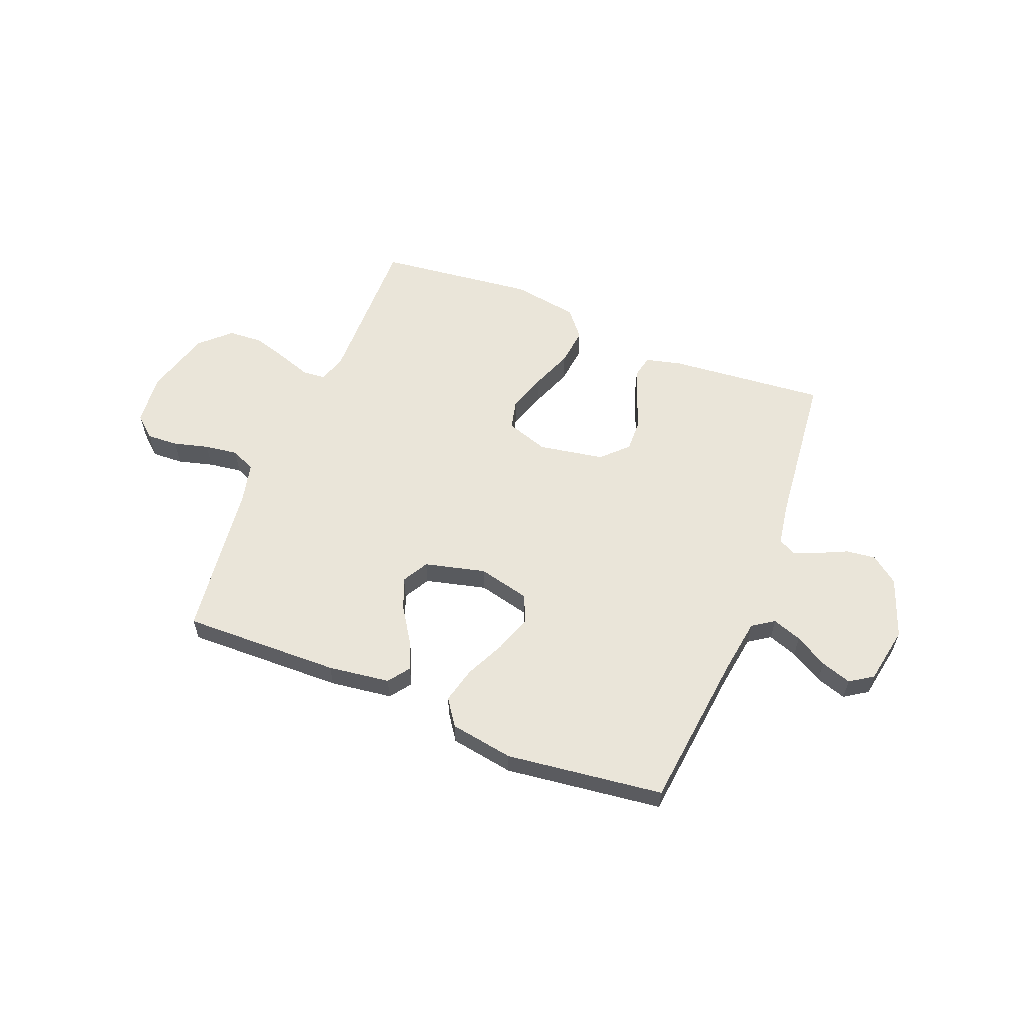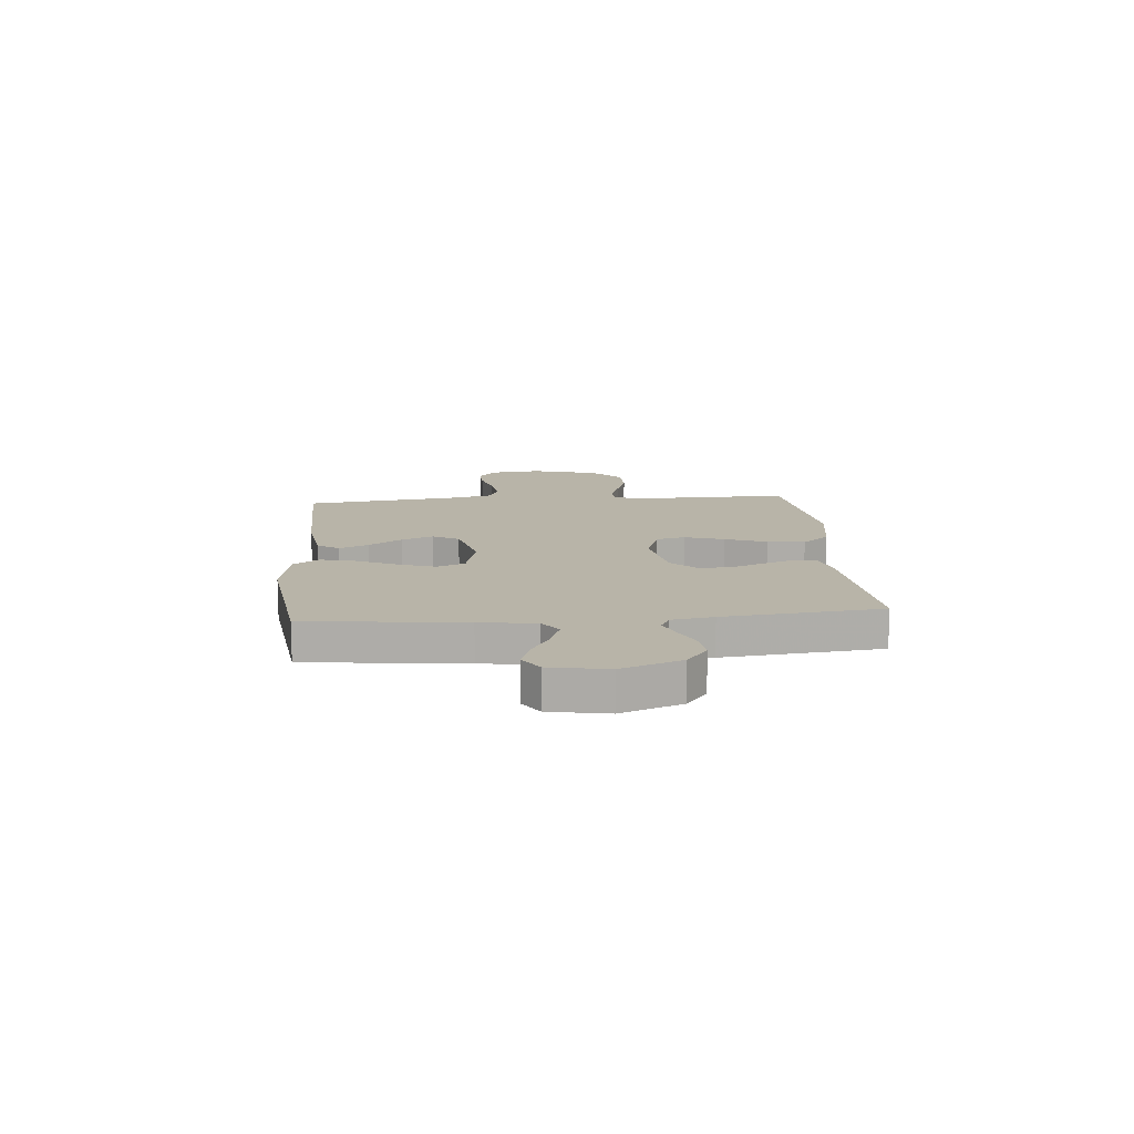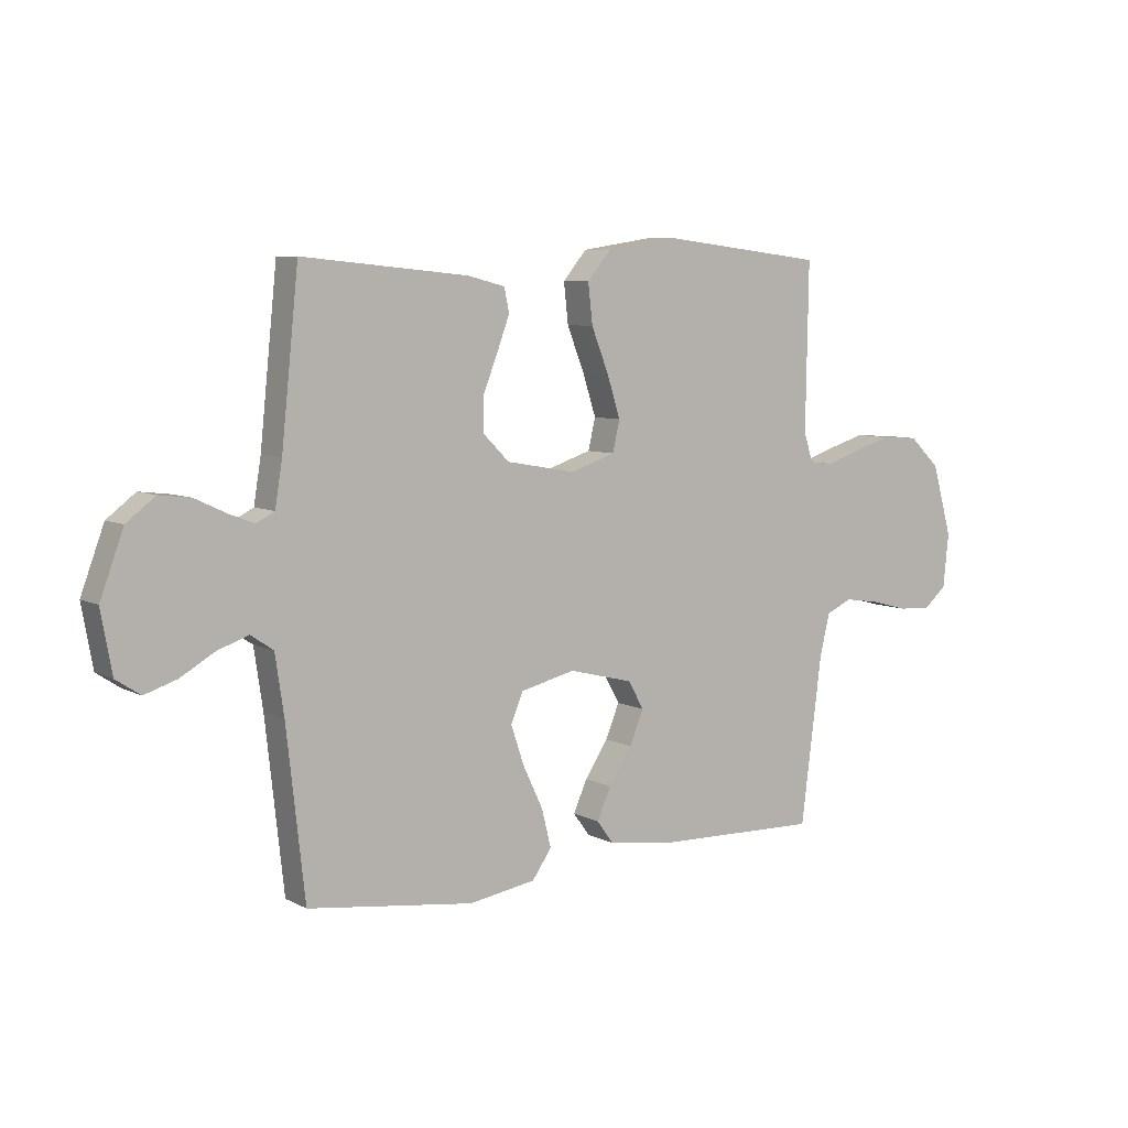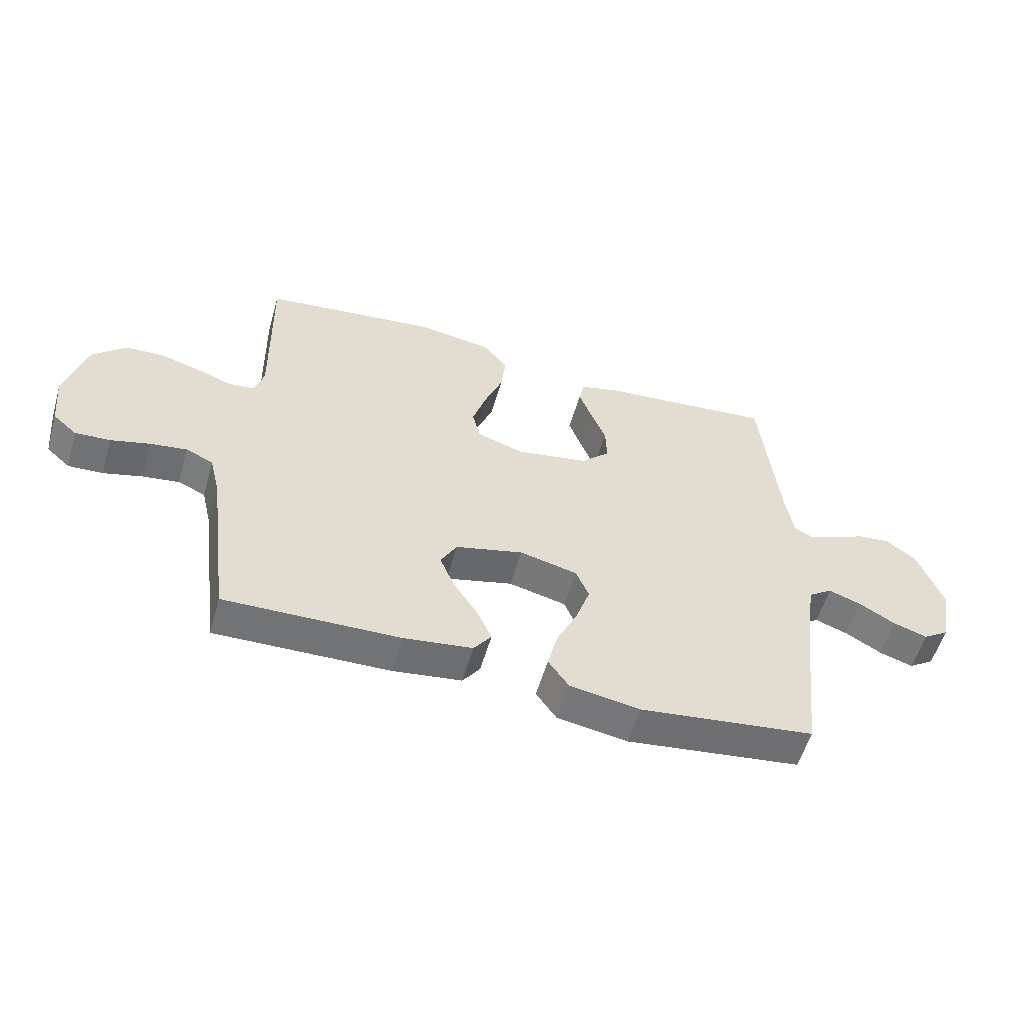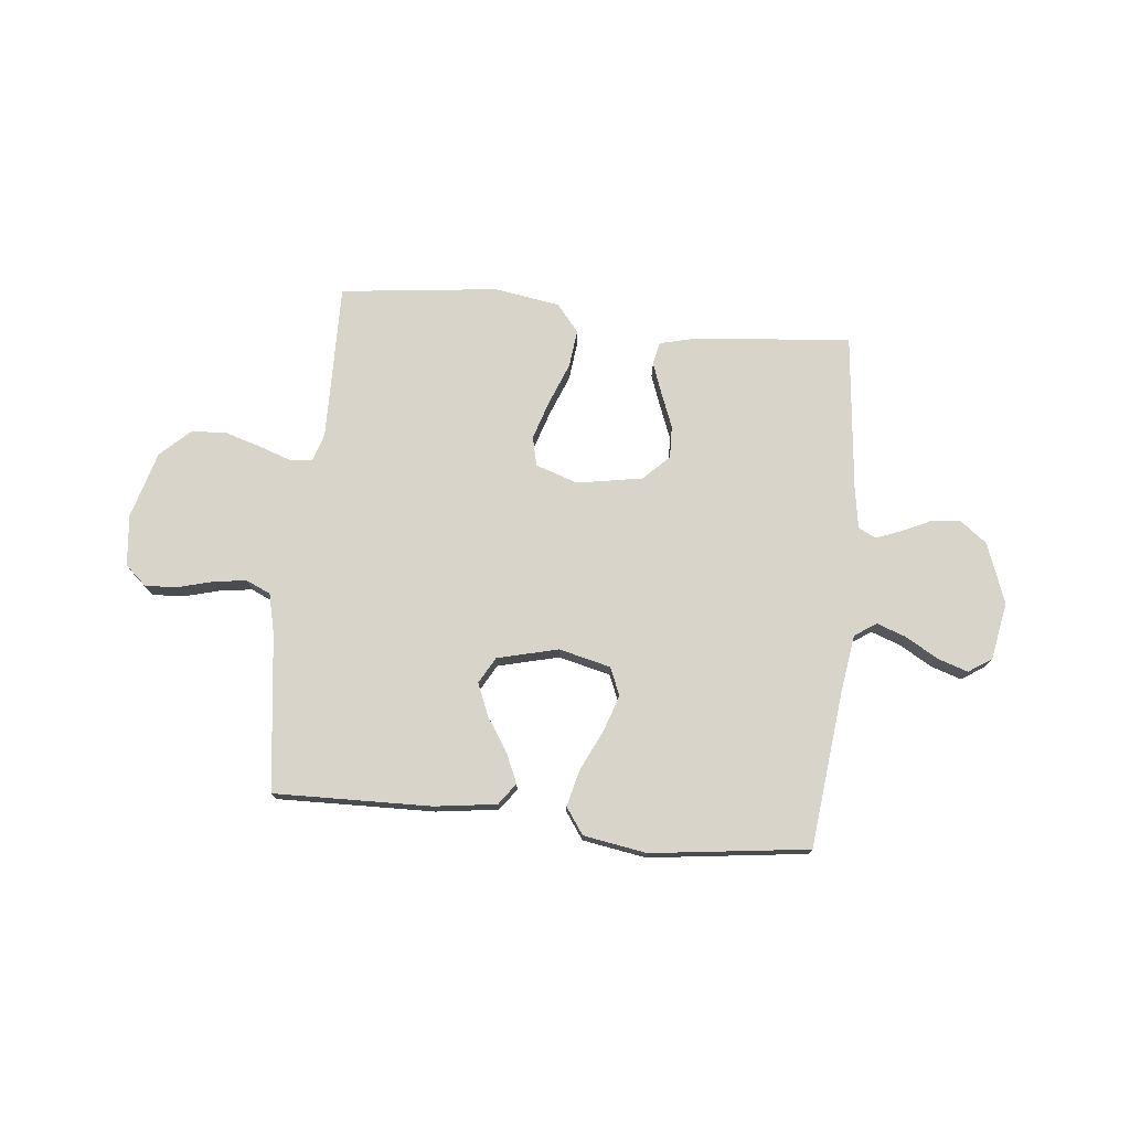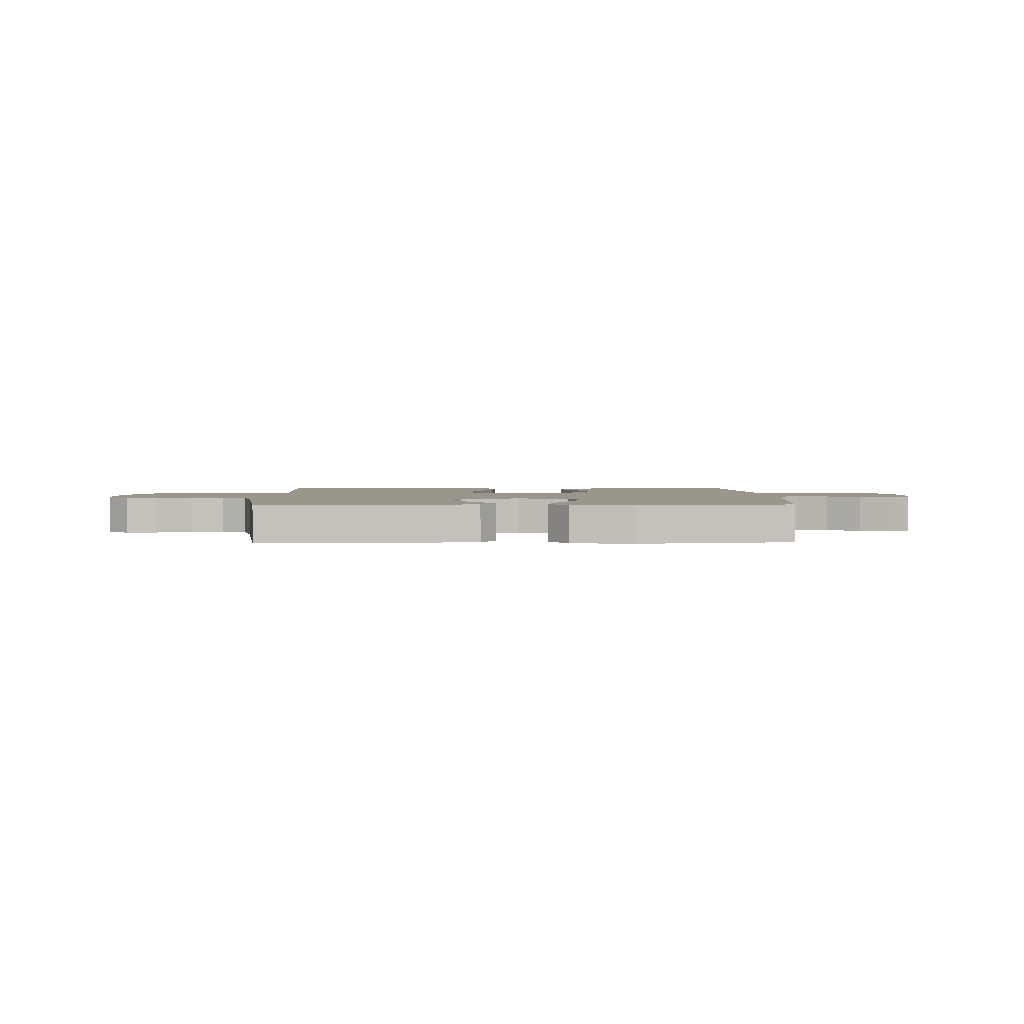
<metadata>
{"format":"obj","ext":"obj","renderer":"f3d","projection":"perspective","resolution":1024,"background":"white","views":[{"elev":58.5,"azim":-158.2,"up":"+Y"},{"elev":13.0,"azim":-94.9,"up":"+Y"},{"elev":6.9,"azim":-34.5,"up":"+Z"},{"elev":-56.0,"azim":163.9,"up":"+Z"},{"elev":75.0,"azim":-174.1,"up":"+Y"},{"elev":2.5,"azim":178.0,"up":"+Y"}]}
</metadata>
<code>
v 0.5 0.07 -0.5
v 0.2 0.07 -0.493
v 0.082 0.07 -0.477
v 0.052 0.07 -0.436
v 0.077 0.07 -0.379
v 0.119 0.07 -0.315
v 0.144 0.07 -0.254
v 0.116 0.07 -0.204
v 0 0.07 -0.175
v -0.099 0.07 -0.199
v -0.121 0.07 -0.252
v -0.097 0.07 -0.323
v -0.061 0.07 -0.399
v -0.044 0.07 -0.468
v -0.079 0.07 -0.518
v -0.2 0.07 -0.538
v -0.5 0.07 -0.5
v -0.533 0.07 -0.2
v -0.549 0.07 -0.092
v -0.59 0.07 -0.064
v -0.646 0.07 -0.084
v -0.708 0.07 -0.12
v -0.766 0.07 -0.139
v -0.81 0.07 -0.11
v -0.83 0.07 0
v -0.788 0.07 0.114
v -0.736 0.07 0.154
v -0.679 0.07 0.147
v -0.624 0.07 0.121
v -0.577 0.07 0.103
v -0.544 0.07 0.12
v -0.531 0.07 0.2
v -0.5 0.07 0.5
v -0.2 0.07 0.472
v -0.132 0.07 0.455
v -0.123 0.07 0.412
v -0.145 0.07 0.352
v -0.171 0.07 0.286
v -0.173 0.07 0.224
v -0.125 0.07 0.176
v 0 0.07 0.154
v 0.081 0.07 0.181
v 0.094 0.07 0.237
v 0.07 0.07 0.312
v 0.039 0.07 0.391
v 0.031 0.07 0.463
v 0.074 0.07 0.515
v 0.2 0.07 0.535
v 0.5 0.07 0.5
v 0.495 0.07 0.2
v 0.512 0.07 0.147
v 0.555 0.07 0.143
v 0.616 0.07 0.164
v 0.685 0.07 0.185
v 0.752 0.07 0.181
v 0.808 0.07 0.128
v 0.844 0.07 0
v 0.834 0.07 -0.097
v 0.793 0.07 -0.133
v 0.733 0.07 -0.13
v 0.666 0.07 -0.112
v 0.603 0.07 -0.103
v 0.556 0.07 -0.124
v 0.538 0.07 -0.2
v 0.5 0 -0.5
v 0.2 0 -0.493
v 0.082 0 -0.477
v 0.052 0 -0.436
v 0.077 0 -0.379
v 0.119 0 -0.315
v 0.144 0 -0.254
v 0.116 0 -0.204
v 0 0 -0.175
v -0.099 0 -0.199
v -0.121 0 -0.252
v -0.097 0 -0.323
v -0.061 0 -0.399
v -0.044 0 -0.468
v -0.079 0 -0.518
v -0.2 0 -0.538
v -0.5 0 -0.5
v -0.533 0 -0.2
v -0.549 0 -0.092
v -0.59 0 -0.064
v -0.646 0 -0.084
v -0.708 0 -0.12
v -0.766 0 -0.139
v -0.81 0 -0.11
v -0.83 0 0
v -0.788 0 0.114
v -0.736 0 0.154
v -0.679 0 0.147
v -0.624 0 0.121
v -0.577 0 0.103
v -0.544 0 0.12
v -0.531 0 0.2
v -0.5 0 0.5
v -0.2 0 0.472
v -0.132 0 0.455
v -0.123 0 0.412
v -0.145 0 0.352
v -0.171 0 0.286
v -0.173 0 0.224
v -0.125 0 0.176
v 0 0 0.154
v 0.081 0 0.181
v 0.094 0 0.237
v 0.07 0 0.312
v 0.039 0 0.391
v 0.031 0 0.463
v 0.074 0 0.515
v 0.2 0 0.535
v 0.5 0 0.5
v 0.495 0 0.2
v 0.512 0 0.147
v 0.555 0 0.143
v 0.616 0 0.164
v 0.685 0 0.185
v 0.752 0 0.181
v 0.808 0 0.128
v 0.844 0 0
v 0.834 0 -0.097
v 0.793 0 -0.133
v 0.733 0 -0.13
v 0.666 0 -0.112
v 0.603 0 -0.103
v 0.556 0 -0.124
v 0.538 0 -0.2
f 58 59 60 61
f 58 61 62
f 57 58 62
f 56 57 62
f 55 56 62 63
f 52 53 54 55
f 47 48 49 50
f 47 50 51
f 44 45 46 47
f 43 44 47 51
f 42 43 51
f 41 42 51 52
f 35 36 37 38
f 33 34 35 38
f 32 33 38 39
f 31 32 39 40
f 26 27 28 29
f 26 29 30
f 25 26 30
f 24 25 30
f 21 22 23 24
f 20 21 24 30
f 19 20 30 31
f 15 16 17 18
f 12 13 14 15
f 11 12 15 18
f 10 11 18 19
f 3 4 5 6
f 3 6 7
f 64 1 2 3
f 63 64 3 7
f 52 55 63 7
f 19 31 40 41
f 9 10 19 41
f 8 9 41 52
f 7 8 52
f 125 124 123 122
f 126 125 122
f 126 122 121
f 126 121 120
f 127 126 120 119
f 119 118 117 116
f 114 113 112 111
f 115 114 111
f 111 110 109 108
f 115 111 108 107
f 115 107 106
f 116 115 106 105
f 102 101 100 99
f 102 99 98 97
f 103 102 97 96
f 104 103 96 95
f 93 92 91 90
f 94 93 90
f 94 90 89
f 94 89 88
f 88 87 86 85
f 94 88 85 84
f 95 94 84 83
f 82 81 80 79
f 79 78 77 76
f 82 79 76 75
f 83 82 75 74
f 70 69 68 67
f 71 70 67
f 67 66 65 128
f 71 67 128 127
f 71 127 119 116
f 105 104 95 83
f 105 83 74 73
f 116 105 73 72
f 116 72 71
f 1 65 66 2
f 2 66 67 3
f 3 67 68 4
f 4 68 69 5
f 5 69 70 6
f 6 70 71 7
f 7 71 72 8
f 8 72 73 9
f 9 73 74 10
f 10 74 75 11
f 11 75 76 12
f 12 76 77 13
f 13 77 78 14
f 14 78 79 15
f 15 79 80 16
f 16 80 81 17
f 17 81 82 18
f 18 82 83 19
f 19 83 84 20
f 20 84 85 21
f 21 85 86 22
f 22 86 87 23
f 23 87 88 24
f 24 88 89 25
f 25 89 90 26
f 26 90 91 27
f 27 91 92 28
f 28 92 93 29
f 29 93 94 30
f 30 94 95 31
f 31 95 96 32
f 32 96 97 33
f 33 97 98 34
f 34 98 99 35
f 35 99 100 36
f 36 100 101 37
f 37 101 102 38
f 38 102 103 39
f 39 103 104 40
f 40 104 105 41
f 41 105 106 42
f 42 106 107 43
f 43 107 108 44
f 44 108 109 45
f 45 109 110 46
f 46 110 111 47
f 47 111 112 48
f 48 112 113 49
f 49 113 114 50
f 50 114 115 51
f 51 115 116 52
f 52 116 117 53
f 53 117 118 54
f 54 118 119 55
f 55 119 120 56
f 56 120 121 57
f 57 121 122 58
f 58 122 123 59
f 59 123 124 60
f 60 124 125 61
f 61 125 126 62
f 62 126 127 63
f 63 127 128 64
f 64 128 65 1

</code>
